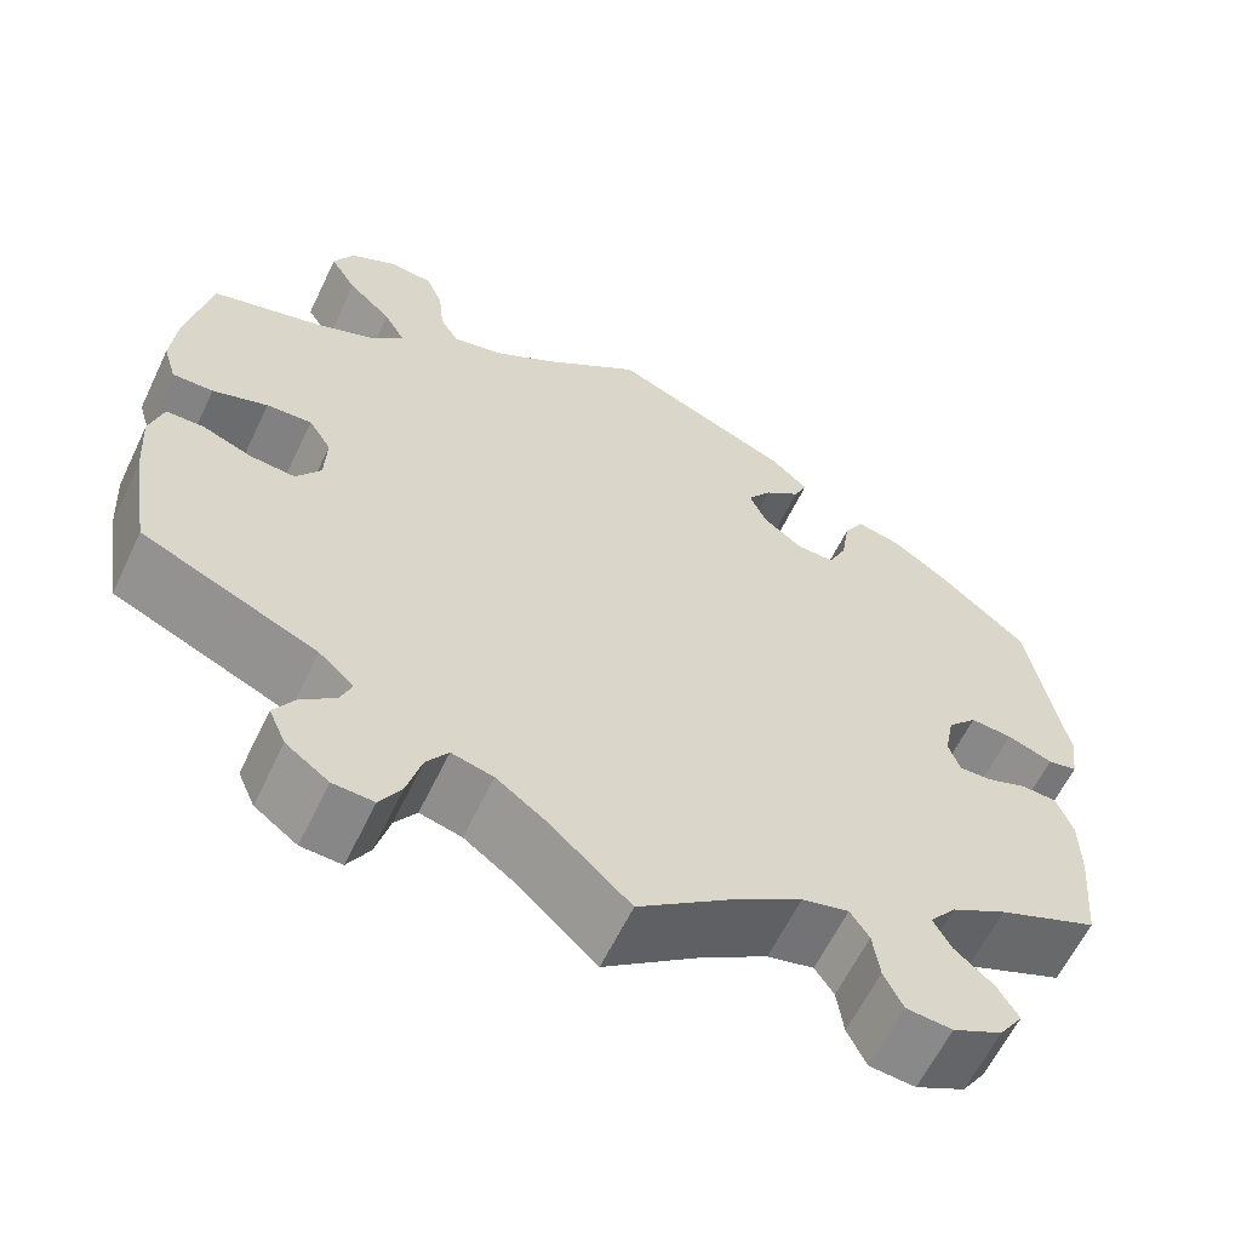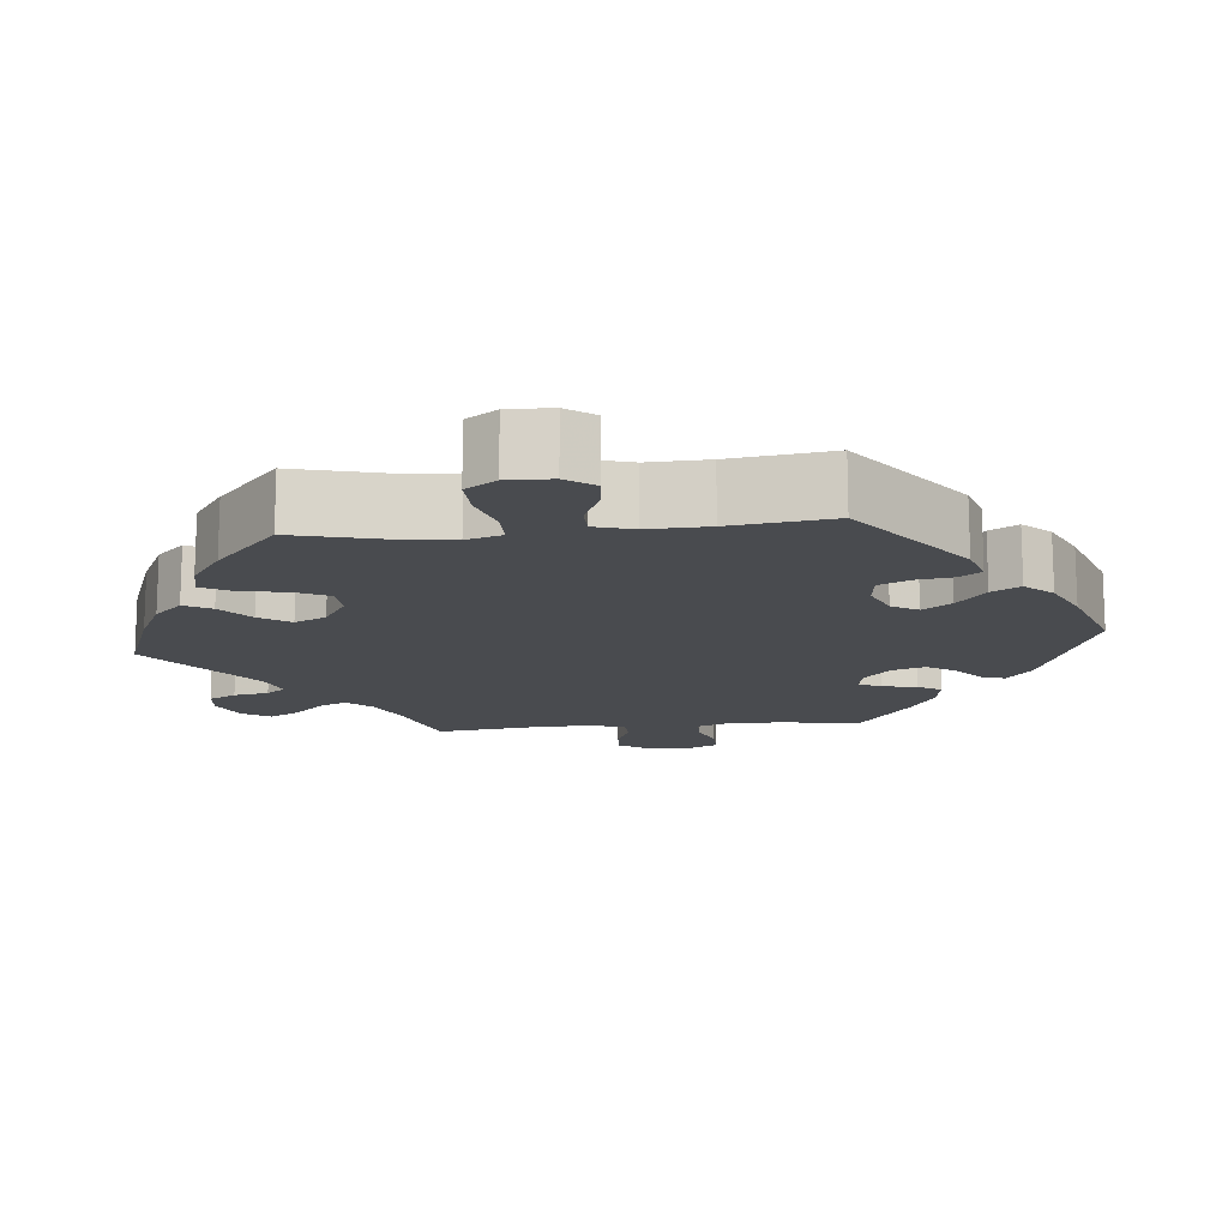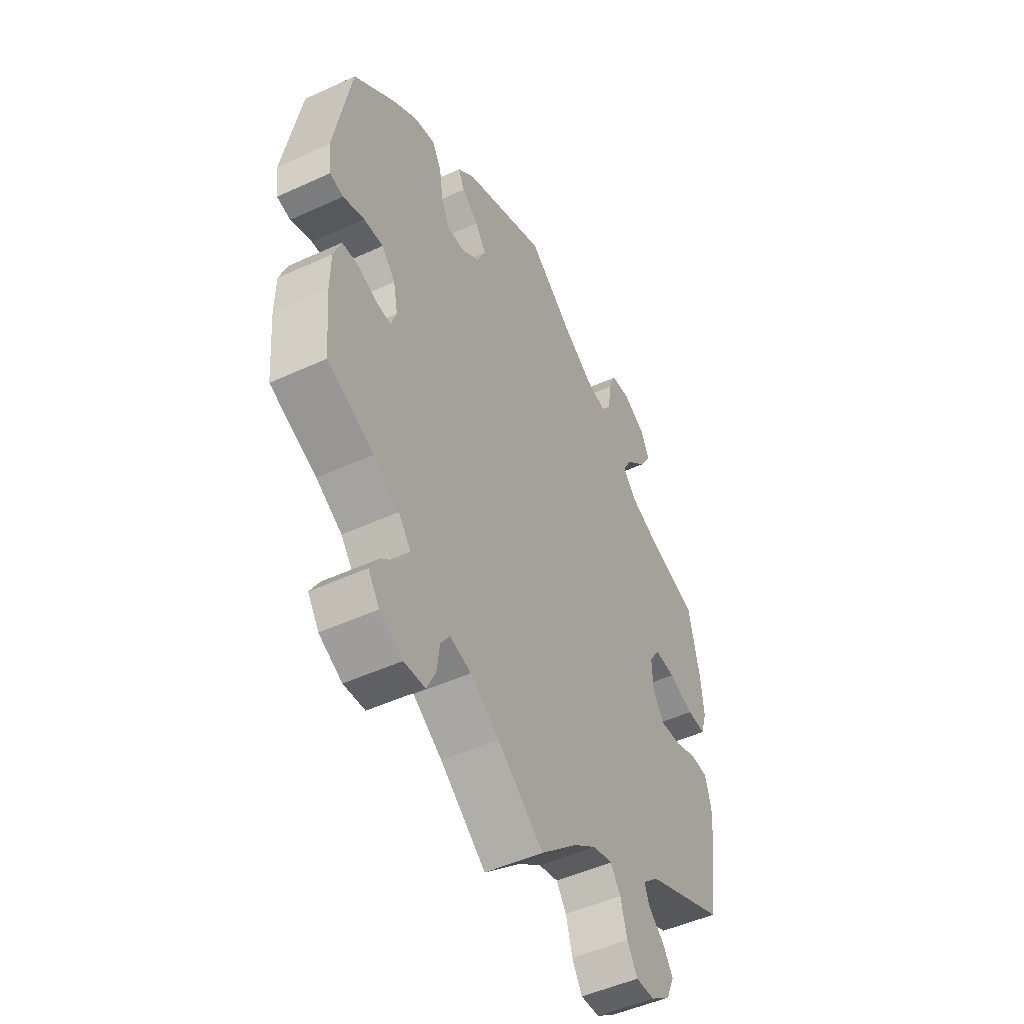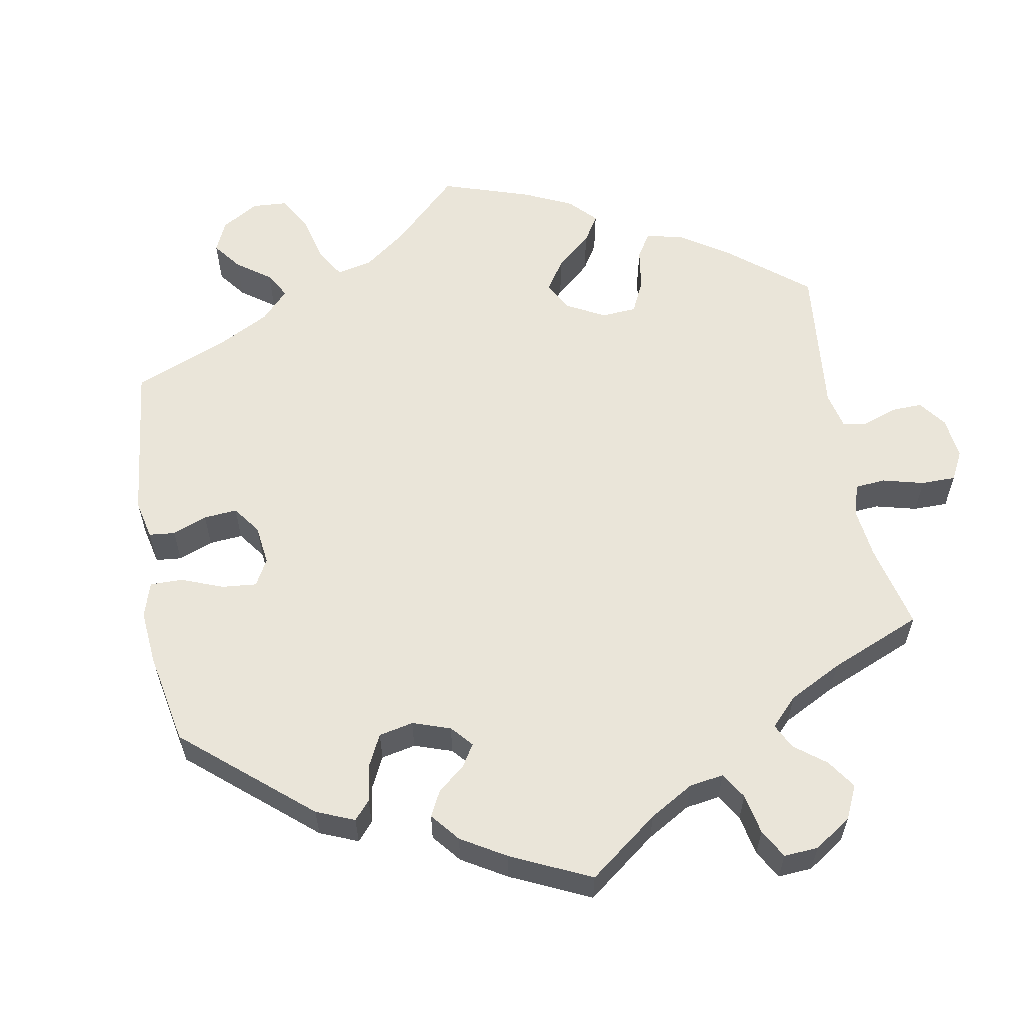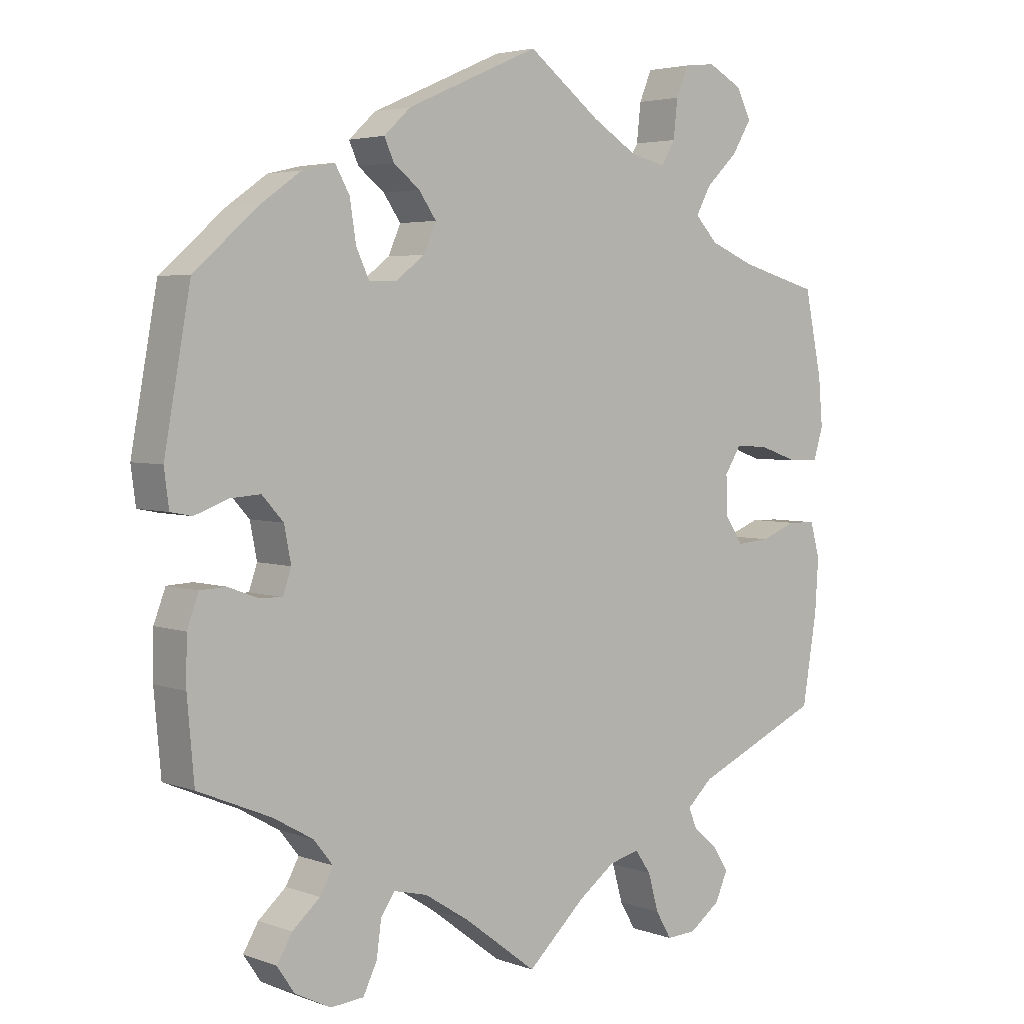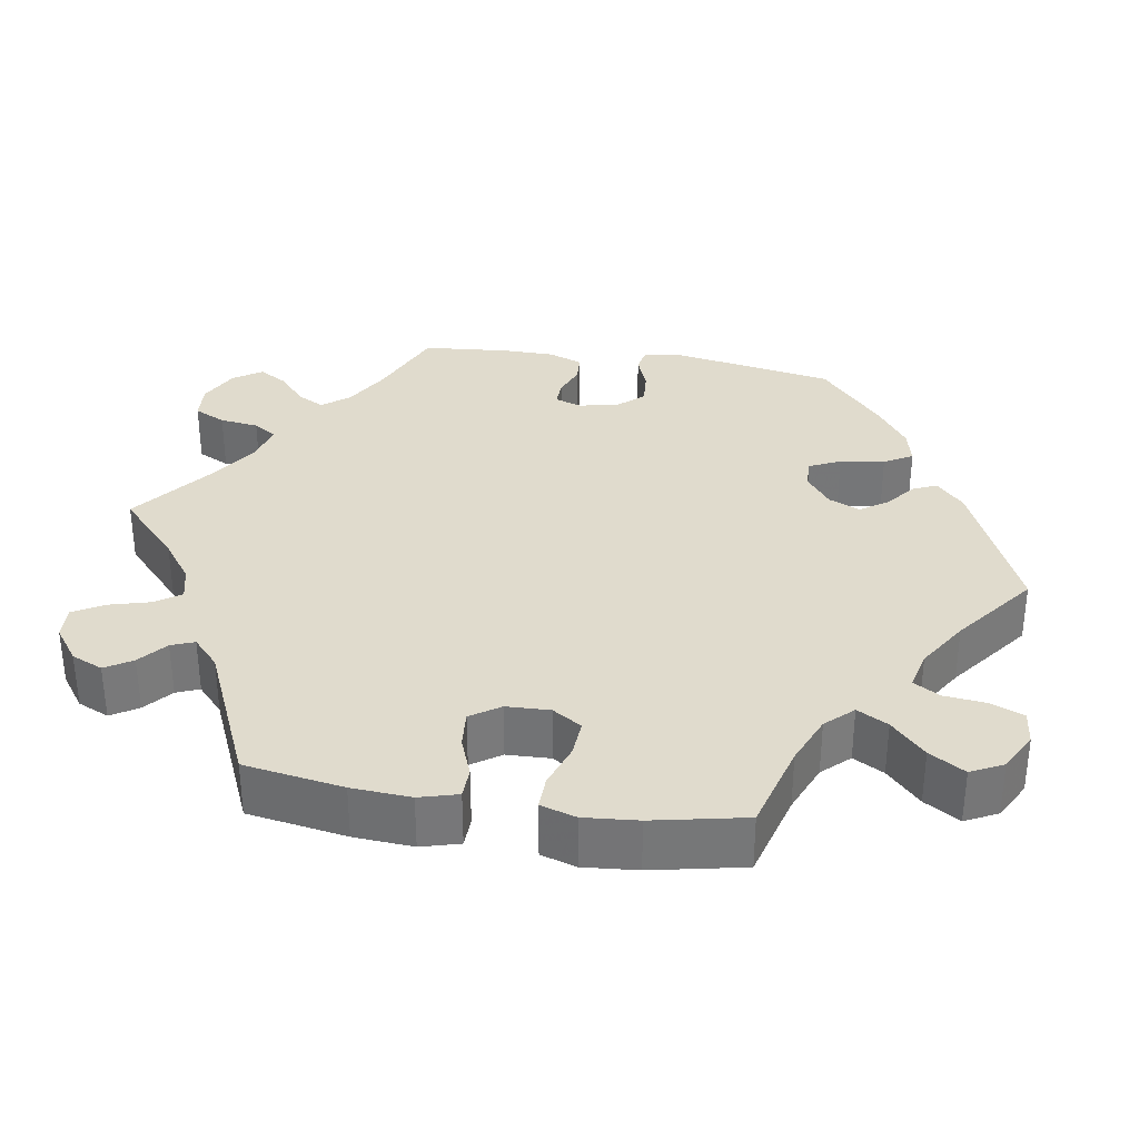
<metadata>
{"format":"obj","ext":"obj","renderer":"f3d","projection":"perspective","resolution":1024,"background":"white","views":[{"elev":-61.6,"azim":-25.6,"up":"+Z"},{"elev":-14.1,"azim":-24.1,"up":"+Y"},{"elev":-49.5,"azim":116.9,"up":"+Z"},{"elev":58.5,"azim":109.8,"up":"+Y"},{"elev":3.9,"azim":139.8,"up":"+Z"},{"elev":33.2,"azim":-80.7,"up":"+Y"}]}
</metadata>
<code>
v 0.191 0.07 0.494
v 0.23 0.07 0.458
v 0.216 0.07 0.427
v 0.178 0.07 0.397
v 0.153 0.07 0.361
v 0.171 0.07 0.32
v 0.213 0.07 0.288
v 0.253 0.07 0.287
v 0.272 0.07 0.328
v 0.281 0.07 0.386
v 0.302 0.07 0.423
v 0.349 0.07 0.412
v 0.407 0.07 0.371
v 0.5 0.07 0.29
v 0.538 0.07 0.08
v 0.531 0.07 0.027
v 0.5 0.07 0.021
v 0.452 0.07 0.039
v 0.408 0.07 0.042
v 0.377 0.07 0.008
v 0.367 0.07 -0.043
v 0.379 0.07 -0.078
v 0.413 0.07 -0.077
v 0.456 0.07 -0.061
v 0.493 0.07 -0.063
v 0.51 0.07 -0.108
v 0.511 0.07 -0.175
v 0.501 0.07 -0.289
v 0.396 0.07 -0.333
v 0.338 0.07 -0.366
v 0.31 0.07 -0.401
v 0.329 0.07 -0.436
v 0.369 0.07 -0.471
v 0.391 0.07 -0.508
v 0.366 0.07 -0.545
v 0.314 0.07 -0.571
v 0.266 0.07 -0.567
v 0.246 0.07 -0.526
v 0.239 0.07 -0.475
v 0.219 0.07 -0.445
v 0.17 0.07 -0.457
v 0.104 0.07 -0.499
v 0 0.07 -0.578
v -0.084 0.07 -0.5
v -0.137 0.07 -0.461
v -0.181 0.07 -0.45
v -0.204 0.07 -0.483
v -0.219 0.07 -0.537
v -0.242 0.07 -0.576
v -0.285 0.07 -0.574
v -0.33 0.07 -0.541
v -0.348 0.07 -0.5
v -0.326 0.07 -0.465
v -0.29 0.07 -0.435
v -0.278 0.07 -0.405
v -0.315 0.07 -0.371
v -0.5 0.07 -0.289
v -0.521 0.07 -0.16
v -0.526 0.07 -0.083
v -0.512 0.07 -0.033
v -0.472 0.07 -0.032
v -0.42 0.07 -0.052
v -0.372 0.07 -0.056
v -0.346 0.07 -0.018
v -0.344 0.07 0.039
v -0.368 0.07 0.077
v -0.416 0.07 0.074
v -0.474 0.07 0.054
v -0.517 0.07 0.053
v -0.531 0.07 0.099
v -0.525 0.07 0.169
v -0.5 0.07 0.289
v -0.385 0.07 0.321
v -0.32 0.07 0.348
v -0.287 0.07 0.383
v -0.309 0.07 0.423
v -0.355 0.07 0.467
v -0.383 0.07 0.513
v -0.362 0.07 0.555
v -0.312 0.07 0.582
v -0.267 0.07 0.577
v -0.249 0.07 0.534
v -0.243 0.07 0.479
v -0.223 0.07 0.445
v -0.172 0.07 0.457
v -0.106 0.07 0.498
v -0.001 0.07 0.578
v 0.191 0 0.494
v 0.23 0 0.458
v 0.216 0 0.427
v 0.178 0 0.397
v 0.153 0 0.361
v 0.171 0 0.32
v 0.213 0 0.288
v 0.253 0 0.287
v 0.272 0 0.328
v 0.281 0 0.386
v 0.302 0 0.423
v 0.349 0 0.412
v 0.407 0 0.371
v 0.5 0 0.29
v 0.538 0 0.08
v 0.531 0 0.027
v 0.5 0 0.021
v 0.452 0 0.039
v 0.408 0 0.042
v 0.377 0 0.008
v 0.367 0 -0.043
v 0.379 0 -0.078
v 0.413 0 -0.077
v 0.456 0 -0.061
v 0.493 0 -0.063
v 0.51 0 -0.108
v 0.511 0 -0.175
v 0.501 0 -0.289
v 0.396 0 -0.333
v 0.338 0 -0.366
v 0.31 0 -0.401
v 0.329 0 -0.436
v 0.369 0 -0.471
v 0.391 0 -0.508
v 0.366 0 -0.545
v 0.314 0 -0.571
v 0.266 0 -0.567
v 0.246 0 -0.526
v 0.239 0 -0.475
v 0.219 0 -0.445
v 0.17 0 -0.457
v 0.104 0 -0.499
v 0 0 -0.578
v -0.084 0 -0.5
v -0.137 0 -0.461
v -0.181 0 -0.45
v -0.204 0 -0.483
v -0.219 0 -0.537
v -0.242 0 -0.576
v -0.285 0 -0.574
v -0.33 0 -0.541
v -0.348 0 -0.5
v -0.326 0 -0.465
v -0.29 0 -0.435
v -0.278 0 -0.405
v -0.315 0 -0.371
v -0.5 0 -0.289
v -0.521 0 -0.16
v -0.526 0 -0.083
v -0.512 0 -0.033
v -0.472 0 -0.032
v -0.42 0 -0.052
v -0.372 0 -0.056
v -0.346 0 -0.018
v -0.344 0 0.039
v -0.368 0 0.077
v -0.416 0 0.074
v -0.474 0 0.054
v -0.517 0 0.053
v -0.531 0 0.099
v -0.525 0 0.169
v -0.5 0 0.289
v -0.385 0 0.321
v -0.32 0 0.348
v -0.287 0 0.383
v -0.309 0 0.423
v -0.355 0 0.467
v -0.383 0 0.513
v -0.362 0 0.555
v -0.312 0 0.582
v -0.267 0 0.577
v -0.249 0 0.534
v -0.243 0 0.479
v -0.223 0 0.445
v -0.172 0 0.457
v -0.106 0 0.498
v -0.001 0 0.578
f 86 87 1 2
f 85 86 2 3
f 84 85 3 4
f 80 81 82 83
f 80 83 84
f 79 80 84
f 76 77 78 79
f 75 76 79 84
f 74 75 84 4
f 70 71 72 73
f 67 68 69 70
f 66 67 70 73
f 65 66 73 74
f 59 60 61 62
f 59 62 63
f 56 57 58 59
f 55 56 59 63
f 51 52 53 54
f 51 54 55
f 50 51 55
f 47 48 49 50
f 46 47 50 55
f 45 46 55 63
f 42 43 44
f 41 42 44 45
f 40 41 45 63
f 36 37 38 39
f 36 39 40
f 35 36 40
f 32 33 34 35
f 31 32 35 40
f 30 31 40 63
f 26 27 28 29
f 23 24 25 26
f 22 23 26 29
f 21 22 29 30
f 15 16 17 18
f 15 18 19
f 14 15 19
f 13 14 19 20
f 9 10 11 12
f 8 9 12 13
f 65 74 4 5
f 64 65 5 6
f 21 30 63 64
f 21 64 6 7
f 8 13 20 21
f 7 8 21
f 89 88 174 173
f 90 89 173 172
f 91 90 172 171
f 170 169 168 167
f 171 170 167
f 171 167 166
f 166 165 164 163
f 171 166 163 162
f 91 171 162 161
f 160 159 158 157
f 157 156 155 154
f 160 157 154 153
f 161 160 153 152
f 149 148 147 146
f 150 149 146
f 146 145 144 143
f 150 146 143 142
f 141 140 139 138
f 142 141 138
f 142 138 137
f 137 136 135 134
f 142 137 134 133
f 150 142 133 132
f 131 130 129
f 132 131 129 128
f 150 132 128 127
f 126 125 124 123
f 127 126 123
f 127 123 122
f 122 121 120 119
f 127 122 119 118
f 150 127 118 117
f 116 115 114 113
f 113 112 111 110
f 116 113 110 109
f 117 116 109 108
f 105 104 103 102
f 106 105 102
f 106 102 101
f 107 106 101 100
f 99 98 97 96
f 100 99 96 95
f 92 91 161 152
f 93 92 152 151
f 151 150 117 108
f 94 93 151 108
f 108 107 100 95
f 108 95 94
f 1 88 89 2
f 2 89 90 3
f 3 90 91 4
f 4 91 92 5
f 5 92 93 6
f 6 93 94 7
f 7 94 95 8
f 8 95 96 9
f 9 96 97 10
f 10 97 98 11
f 11 98 99 12
f 12 99 100 13
f 13 100 101 14
f 14 101 102 15
f 15 102 103 16
f 16 103 104 17
f 17 104 105 18
f 18 105 106 19
f 19 106 107 20
f 20 107 108 21
f 21 108 109 22
f 22 109 110 23
f 23 110 111 24
f 24 111 112 25
f 25 112 113 26
f 26 113 114 27
f 27 114 115 28
f 28 115 116 29
f 29 116 117 30
f 30 117 118 31
f 31 118 119 32
f 32 119 120 33
f 33 120 121 34
f 34 121 122 35
f 35 122 123 36
f 36 123 124 37
f 37 124 125 38
f 38 125 126 39
f 39 126 127 40
f 40 127 128 41
f 41 128 129 42
f 42 129 130 43
f 43 130 131 44
f 44 131 132 45
f 45 132 133 46
f 46 133 134 47
f 47 134 135 48
f 48 135 136 49
f 49 136 137 50
f 50 137 138 51
f 51 138 139 52
f 52 139 140 53
f 53 140 141 54
f 54 141 142 55
f 55 142 143 56
f 56 143 144 57
f 57 144 145 58
f 58 145 146 59
f 59 146 147 60
f 60 147 148 61
f 61 148 149 62
f 62 149 150 63
f 63 150 151 64
f 64 151 152 65
f 65 152 153 66
f 66 153 154 67
f 67 154 155 68
f 68 155 156 69
f 69 156 157 70
f 70 157 158 71
f 71 158 159 72
f 72 159 160 73
f 73 160 161 74
f 74 161 162 75
f 75 162 163 76
f 76 163 164 77
f 77 164 165 78
f 78 165 166 79
f 79 166 167 80
f 80 167 168 81
f 81 168 169 82
f 82 169 170 83
f 83 170 171 84
f 84 171 172 85
f 85 172 173 86
f 86 173 174 87
f 87 174 88 1

</code>
